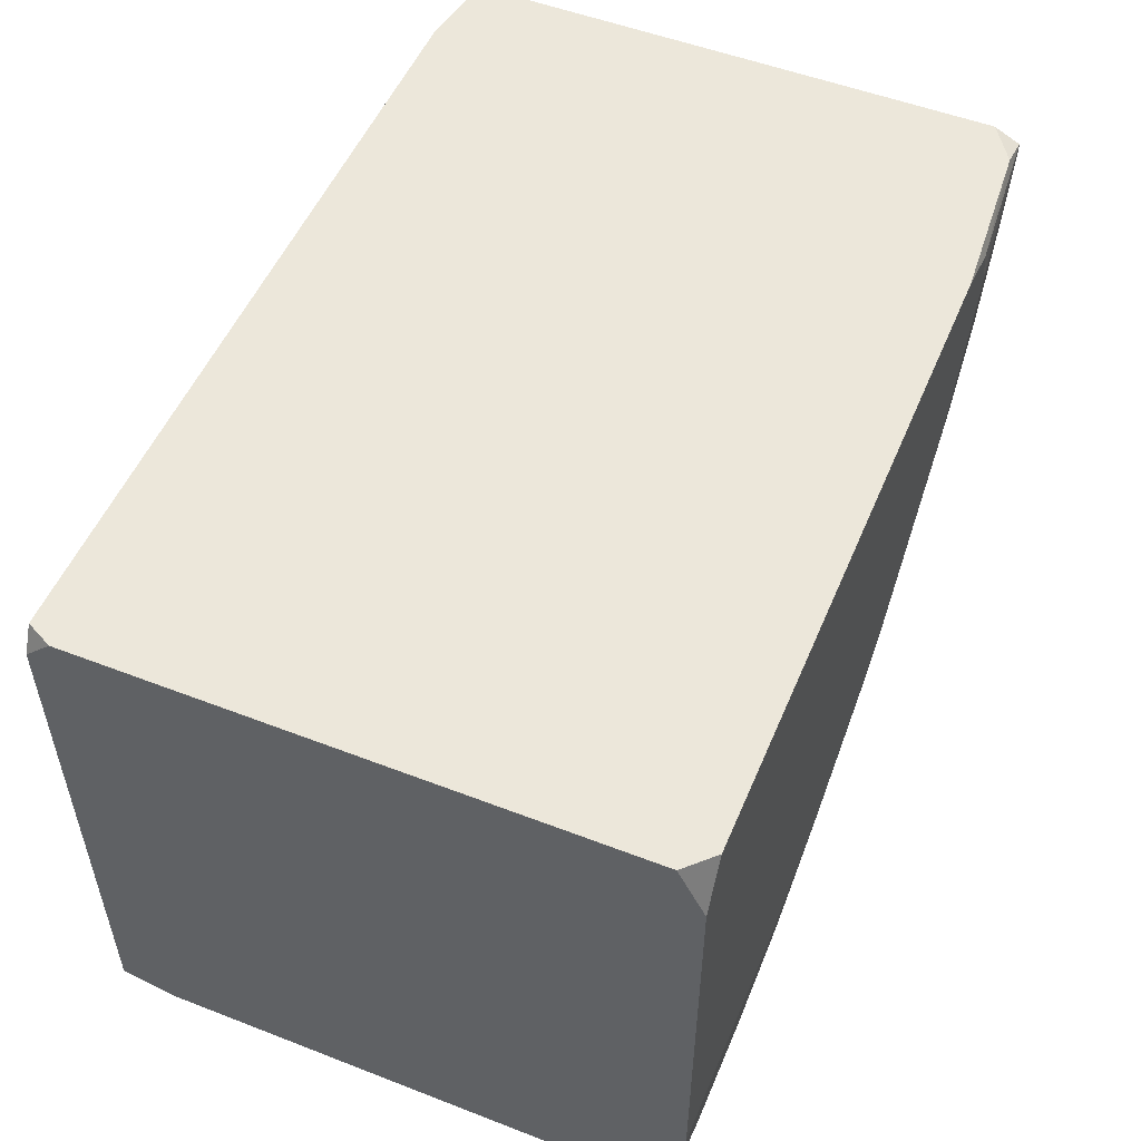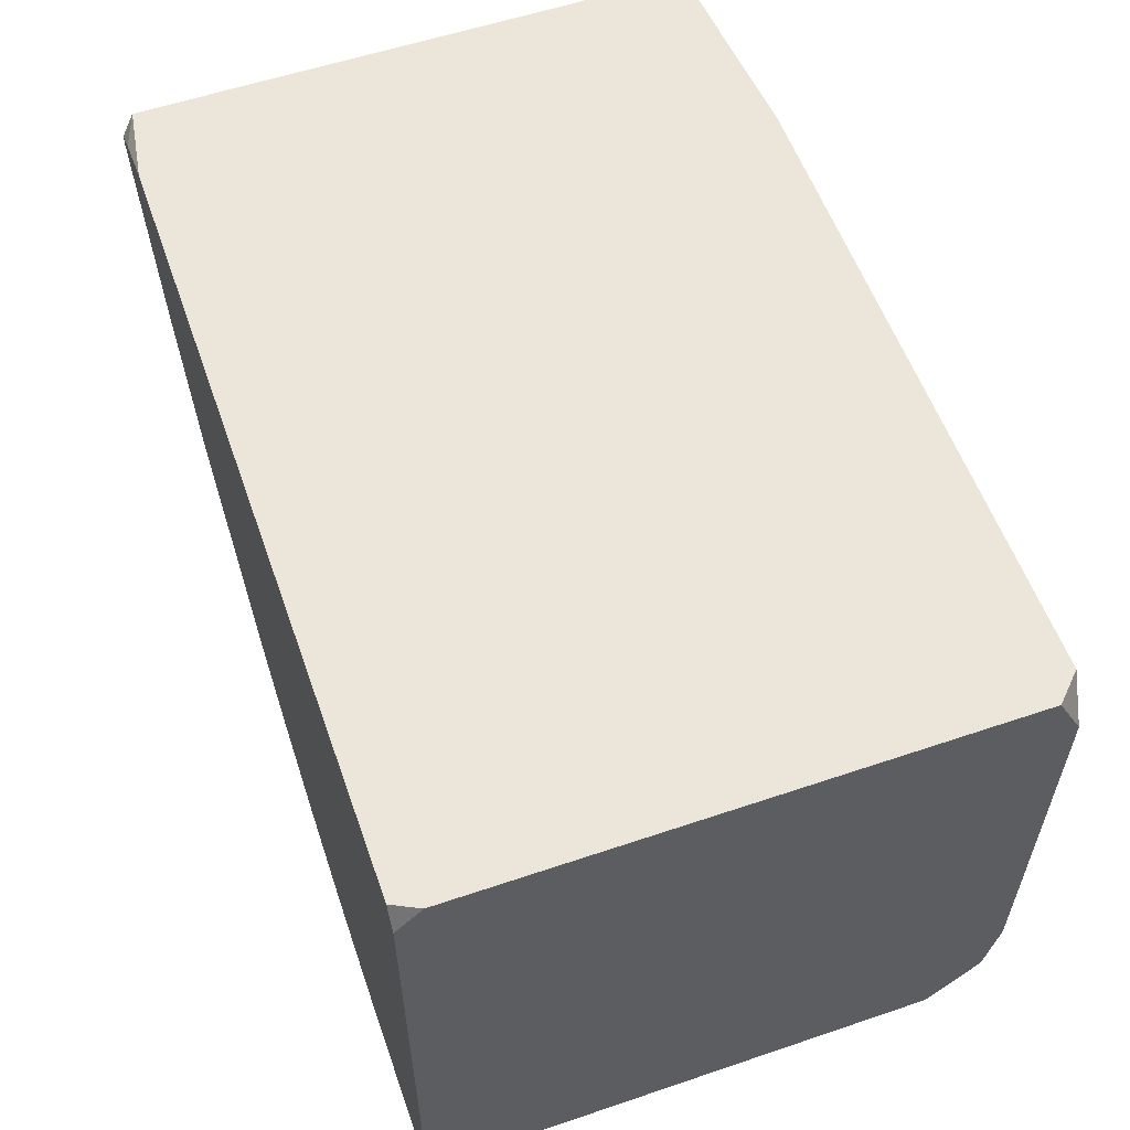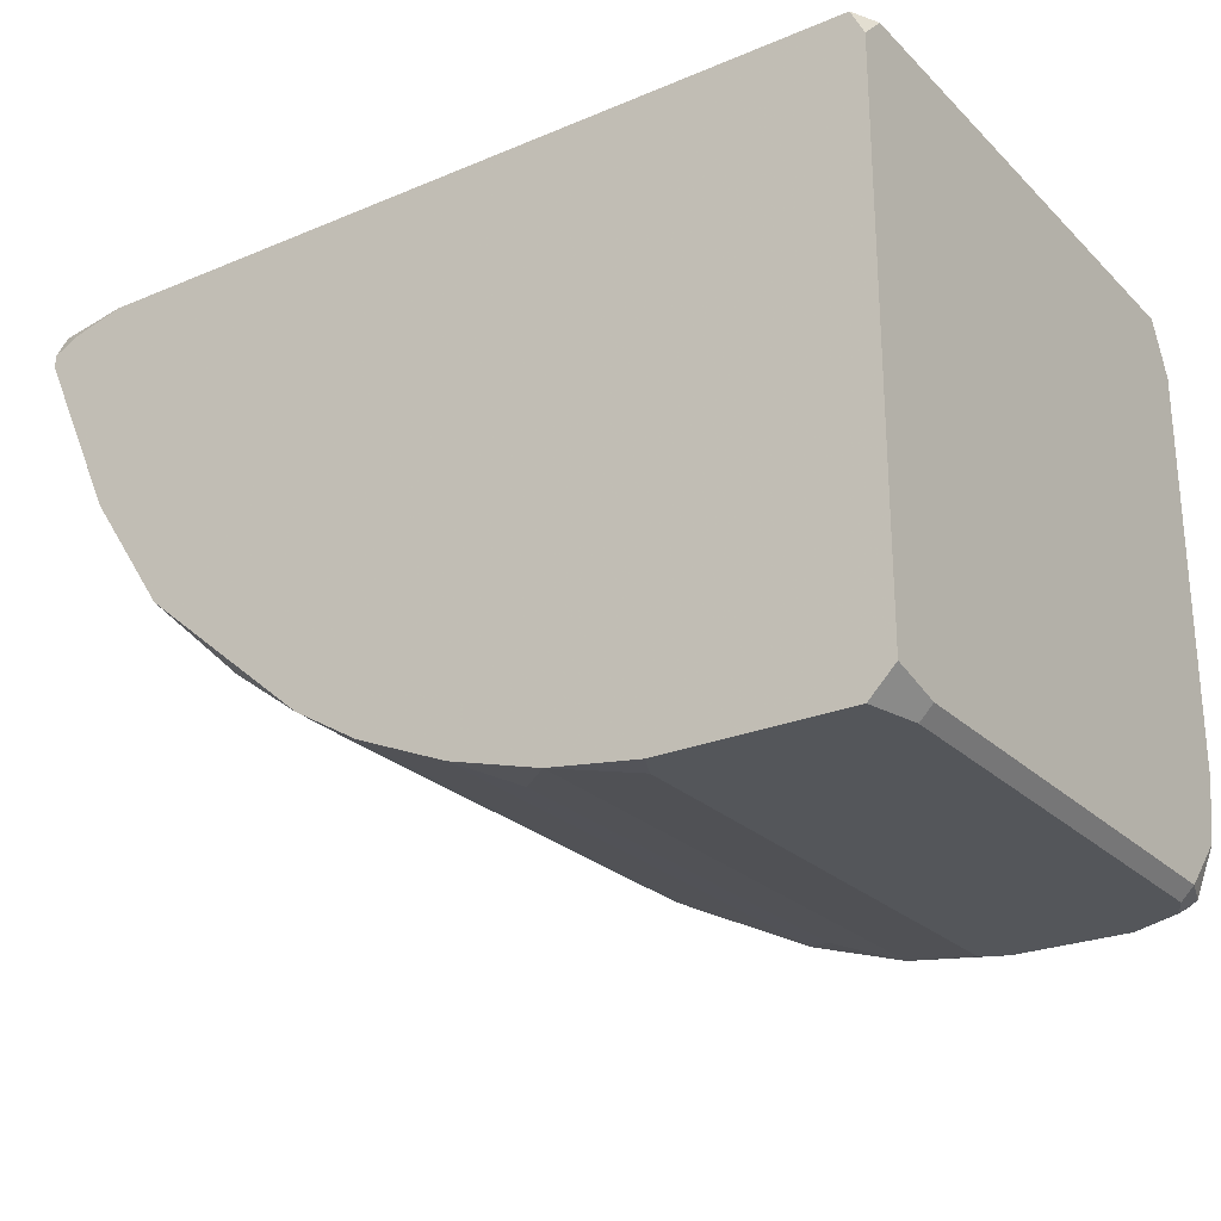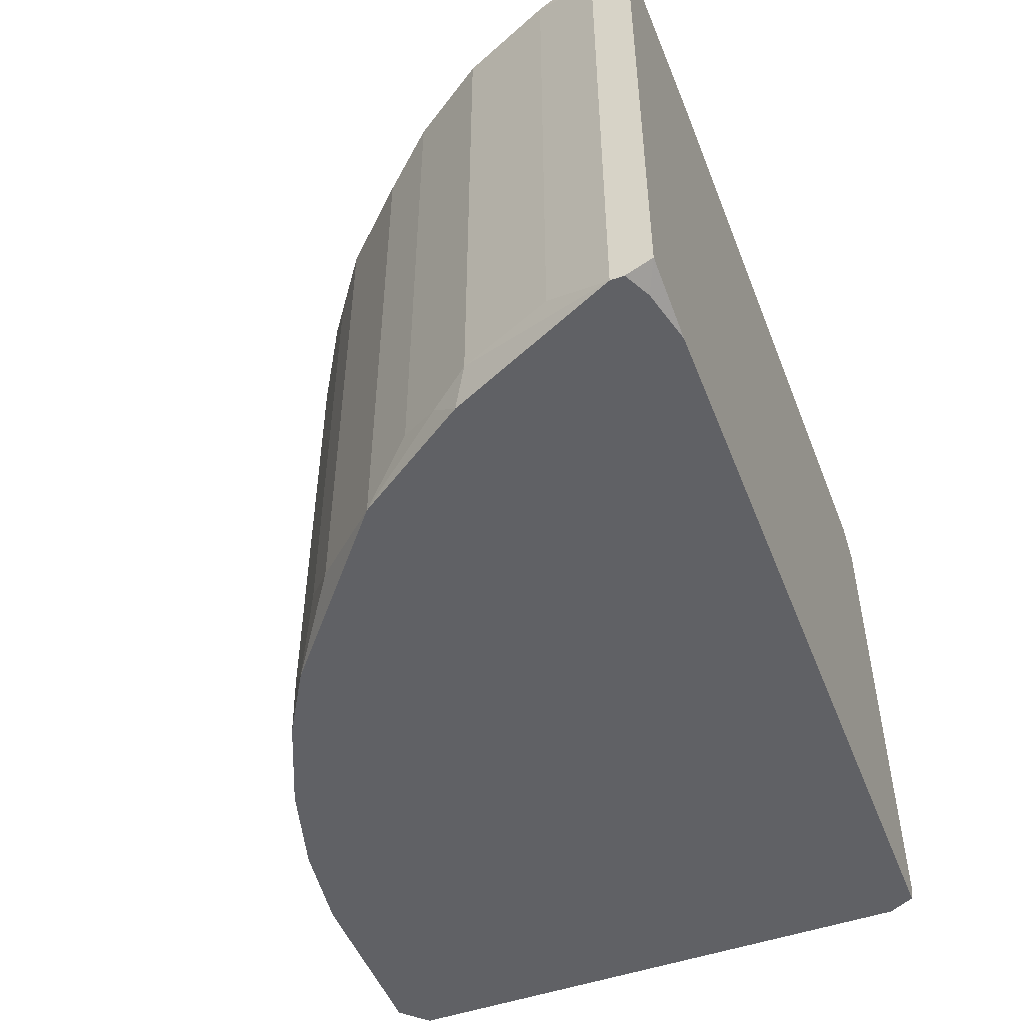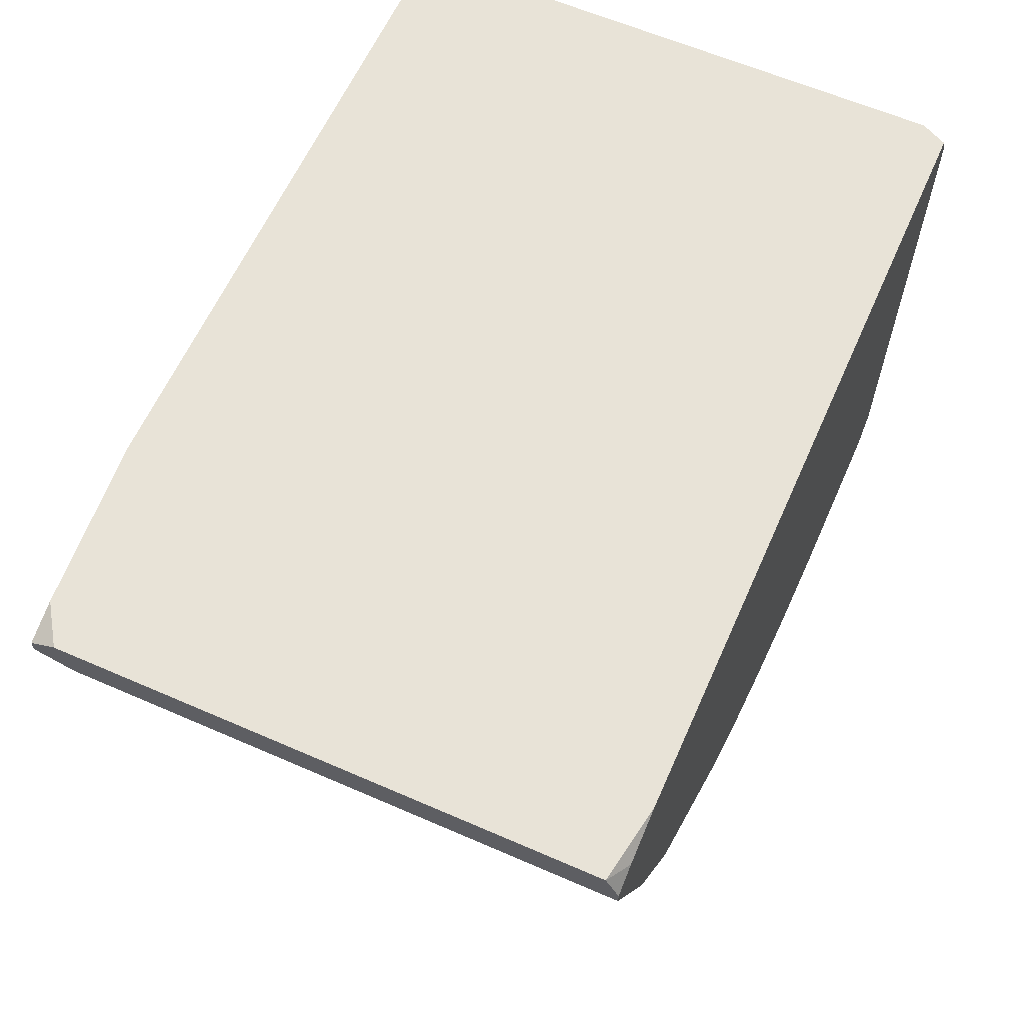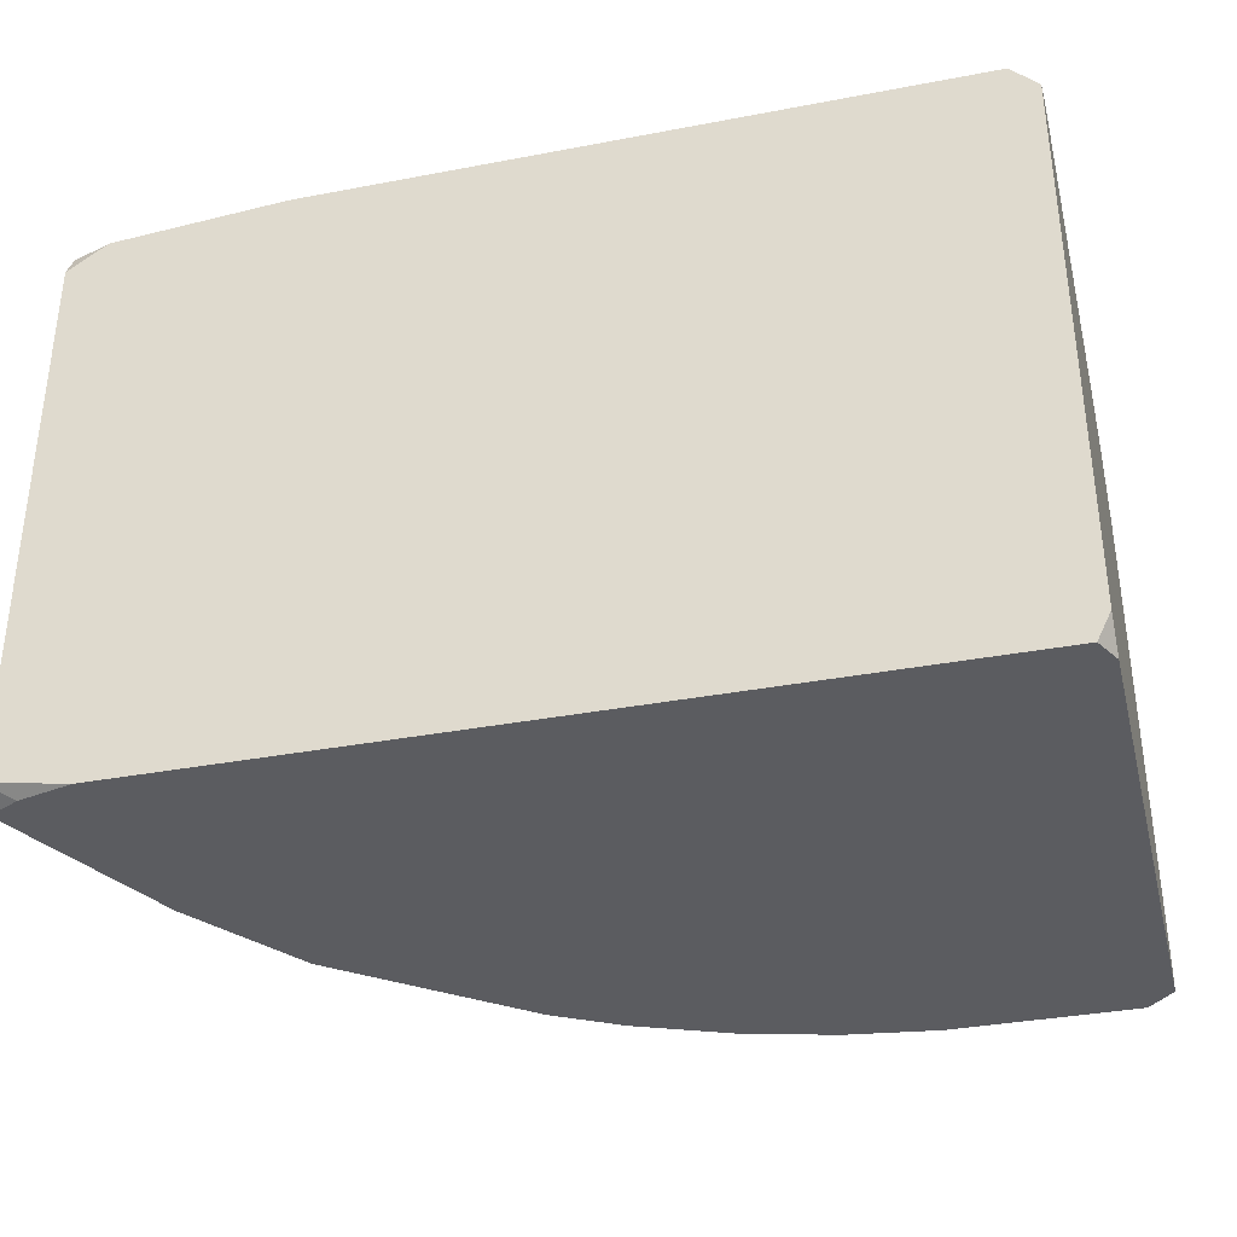
<metadata>
{"format":"obj","ext":"obj","renderer":"f3d","projection":"perspective","resolution":1024,"background":"white","views":[{"elev":52.5,"azim":112.6,"up":"+Z"},{"elev":57.1,"azim":70.6,"up":"+Z"},{"elev":-25.2,"azim":34.0,"up":"+Z"},{"elev":-49.8,"azim":-69.0,"up":"+Y"},{"elev":61.6,"azim":-66.1,"up":"+Z"},{"elev":-35.1,"azim":14.2,"up":"+Y"}]}
</metadata>
<code>
v -0.03655 0.04701 -0.01119
v 0.005919 0.07553 -0.01183
v 0.005919 0.07553 -0.03148
v 0.005919 0.0749 -0.03465
v -0.03655 0.04701 -0.01056
v 0.005919 0.07426 -0.009293
v 0.005919 0.07236 -0.03718
v 0.005919 0.04954 -0.03718
v 0.005919 0.04828 -0.009293
v 0.005919 0.04701 -0.01056
v 0.005919 0.04701 -0.03655
v 0.005285 0.07426 -0.03718
v -0.03655 0.04764 -0.009293
v 0.005285 0.07236 -0.03782
v 0.005285 0.04954 -0.03782
v 0.005285 0.04701 -0.009293
v 0.004652 0.07553 -0.009293
v 0.004652 0.0749 -0.03718
v 0.004652 0.07363 -0.03782
v 0.004652 0.04701 -0.03782
v 0.002116 0.0749 -0.03782
v -0.003589 0.0749 -0.03782
v -0.004222 0.04701 -0.03782
v -0.004856 0.07553 -0.03148
v -0.004856 0.07426 -0.03782
v -0.004856 0.04828 -0.03782
v -0.008659 0.0749 -0.03718
v -0.008659 0.04701 -0.03718
v -0.01056 0.0749 -0.03655
v -0.01119 0.07553 -0.03021
v -0.01119 0.07236 -0.03655
v -0.01119 0.04954 -0.03655
v -0.0131 0.07426 -0.03592
v -0.0131 0.04701 -0.03592
v -0.01753 0.07173 -0.03401
v -0.01753 0.04701 -0.03401
v -0.0188 0.07173 -0.03338
v -0.0188 0.04891 -0.03338
v -0.01944 0.07553 -0.02577
v -0.0207 0.0749 -0.03211
v -0.0207 0.04701 -0.03211
v -0.0226 0.073 -0.03084
v -0.0226 0.05018 -0.03084
v -0.02514 0.07426 -0.02894
v -0.02514 0.04828 -0.02894
v -0.02577 0.07553 -0.01944
v -0.02641 0.07553 -0.009293
v -0.02641 0.0749 -0.02704
v -0.02831 0.07553 -0.015
v -0.02831 0.0749 -0.02514
v -0.02894 0.07553 -0.009927
v -0.02894 0.07363 -0.02514
v -0.02894 0.04701 -0.02514
v -0.02958 0.07553 -0.01183
v -0.02958 0.07553 -0.01246
v -0.03084 0.0749 -0.0226
v -0.03084 0.04891 -0.0226
v -0.03211 0.04828 -0.0207
v -0.03275 0.04701 -0.009293
v -0.03275 0.04701 -0.01944
v -0.03338 0.0749 -0.0188
v -0.03338 0.04891 -0.0188
v -0.03465 0.0749 -0.009293
v -0.03528 0.0749 -0.01436
v -0.03528 0.04891 -0.01436
v -0.03528 0.04701 -0.009927
v -0.03655 0.0749 -0.009927
v -0.03655 0.0749 -0.01056
v -0.03655 0.07363 -0.009293
v -0.03655 0.073 -0.01119
f 2 17 6
f 8 11 20
f 8 20 15
f 9 16 10
f 66 59 13
f 66 13 5
f 14 7 8
f 14 8 15
f 67 63 51
f 67 69 63
f 47 63 69
f 47 69 13
f 47 13 59
f 47 59 16
f 47 16 9
f 47 9 6
f 47 6 17
f 47 51 63
f 12 4 7
f 12 7 14
f 12 18 4
f 3 4 18
f 3 18 21
f 3 21 22
f 3 22 24
f 3 2 6
f 3 6 9
f 3 9 10
f 3 10 11
f 3 11 8
f 3 8 7
f 3 7 4
f 54 67 51
f 54 55 68
f 54 68 67
f 19 21 18
f 19 18 12
f 19 12 14
f 61 55 49
f 26 25 22
f 26 22 21
f 26 21 19
f 26 19 14
f 26 14 15
f 26 15 20
f 26 20 23
f 26 23 28
f 43 41 45
f 1 62 60
f 70 1 5
f 70 5 13
f 70 13 69
f 70 69 67
f 70 67 68
f 29 40 30
f 46 61 49
f 39 50 46
f 39 46 49
f 39 49 55
f 39 55 54
f 39 54 51
f 39 51 47
f 39 47 17
f 39 17 2
f 39 2 3
f 39 3 24
f 39 24 30
f 39 30 40
f 42 43 45
f 42 45 44
f 42 44 40
f 42 40 41
f 42 41 43
f 38 36 41
f 58 60 62
f 58 62 61
f 53 45 41
f 53 41 36
f 53 36 34
f 53 34 28
f 53 28 23
f 53 23 20
f 53 20 11
f 53 11 10
f 53 10 16
f 53 16 59
f 53 59 66
f 53 66 5
f 53 5 1
f 53 1 60
f 53 60 58
f 64 70 68
f 64 68 55
f 64 55 61
f 48 50 39
f 48 39 40
f 48 40 44
f 48 44 50
f 27 29 30
f 27 30 24
f 27 24 22
f 27 22 25
f 27 25 26
f 27 26 28
f 37 35 36
f 37 36 38
f 37 38 41
f 37 41 40
f 37 40 35
f 33 35 40
f 33 40 29
f 33 29 27
f 33 27 31
f 33 34 36
f 33 36 35
f 65 1 70
f 65 70 64
f 65 64 61
f 65 61 62
f 65 62 1
f 56 58 61
f 56 61 46
f 56 46 50
f 56 50 44
f 32 31 27
f 32 27 28
f 32 28 34
f 32 34 33
f 32 33 31
f 57 58 56
f 57 53 58
f 52 44 45
f 52 45 53
f 52 53 57
f 52 57 56
f 52 56 44

</code>
